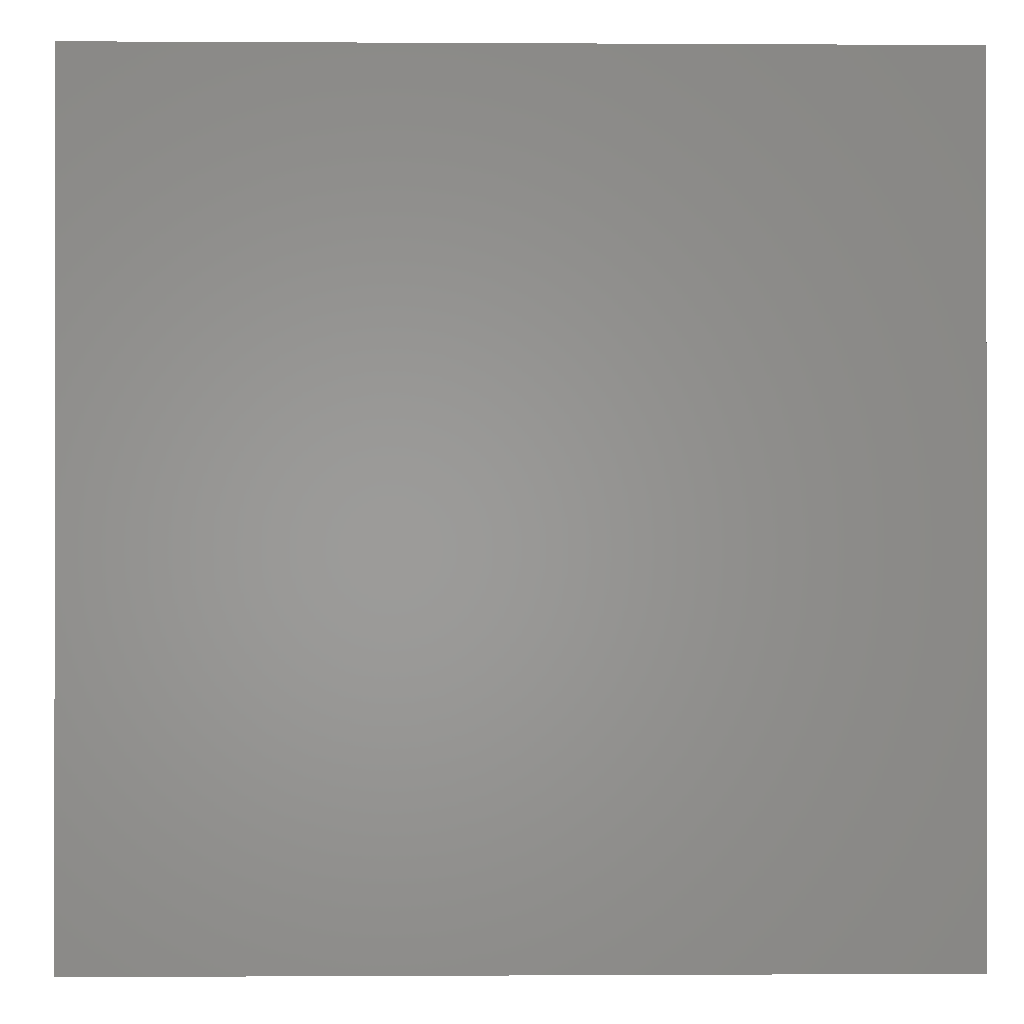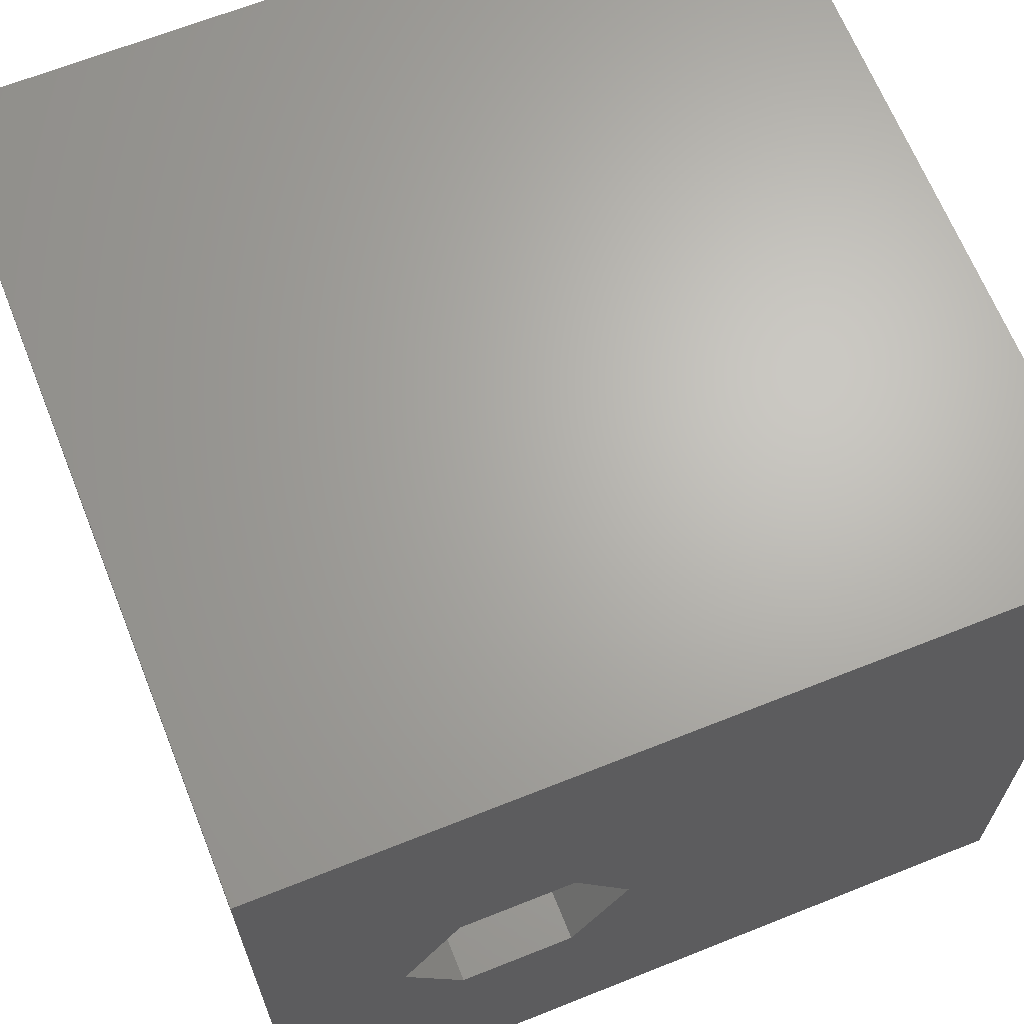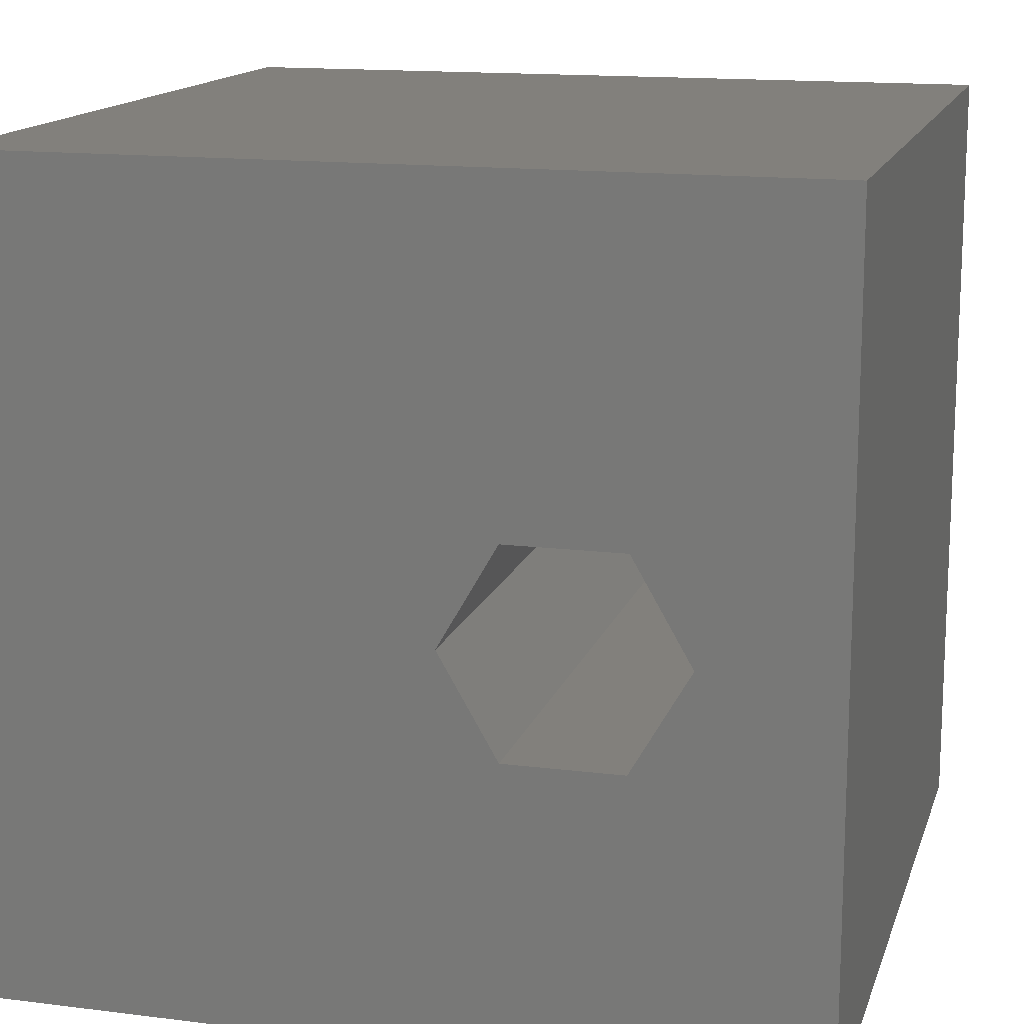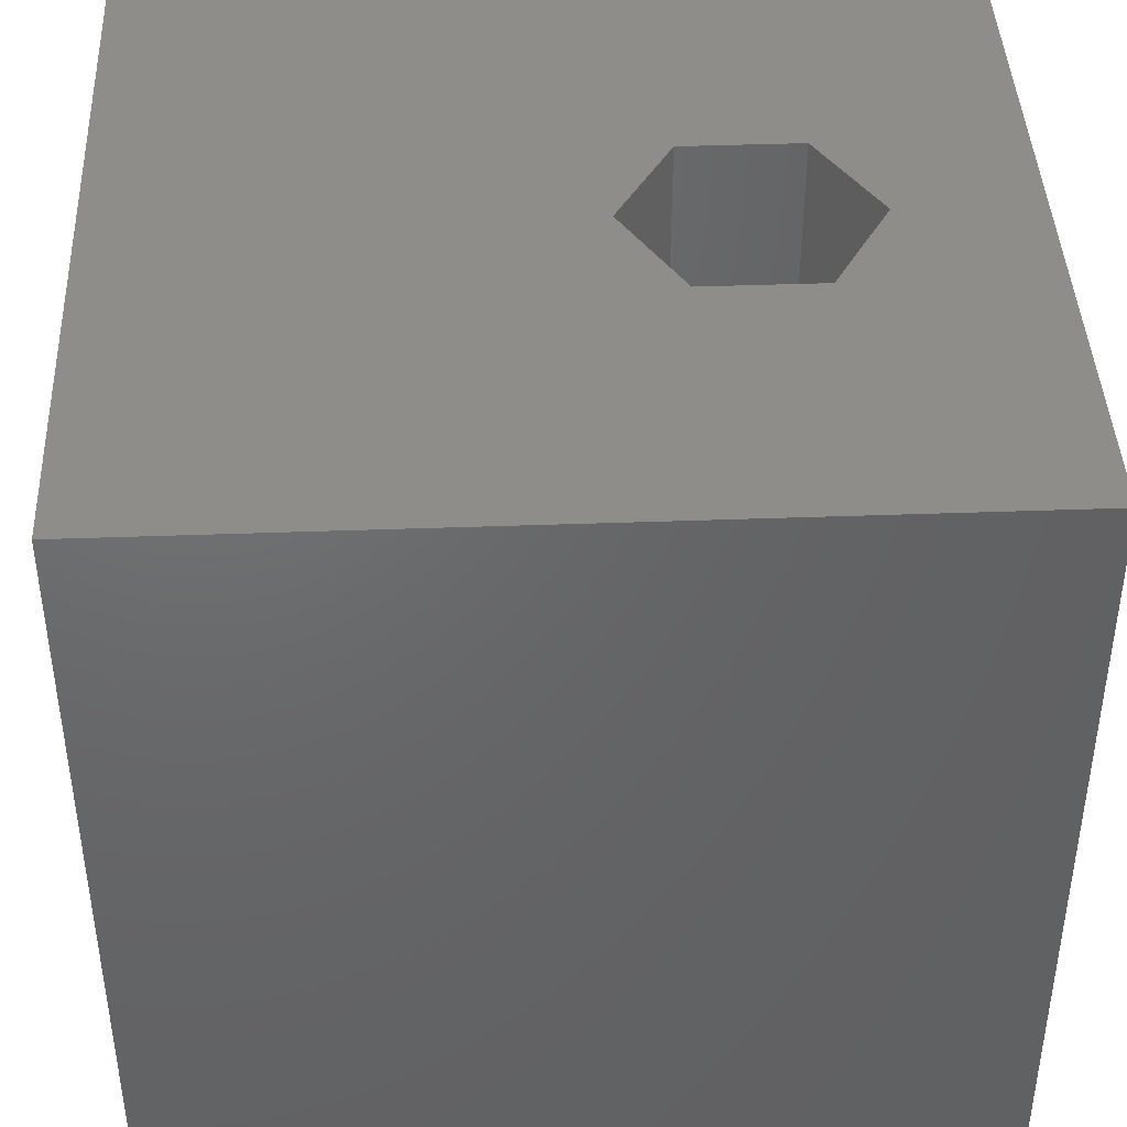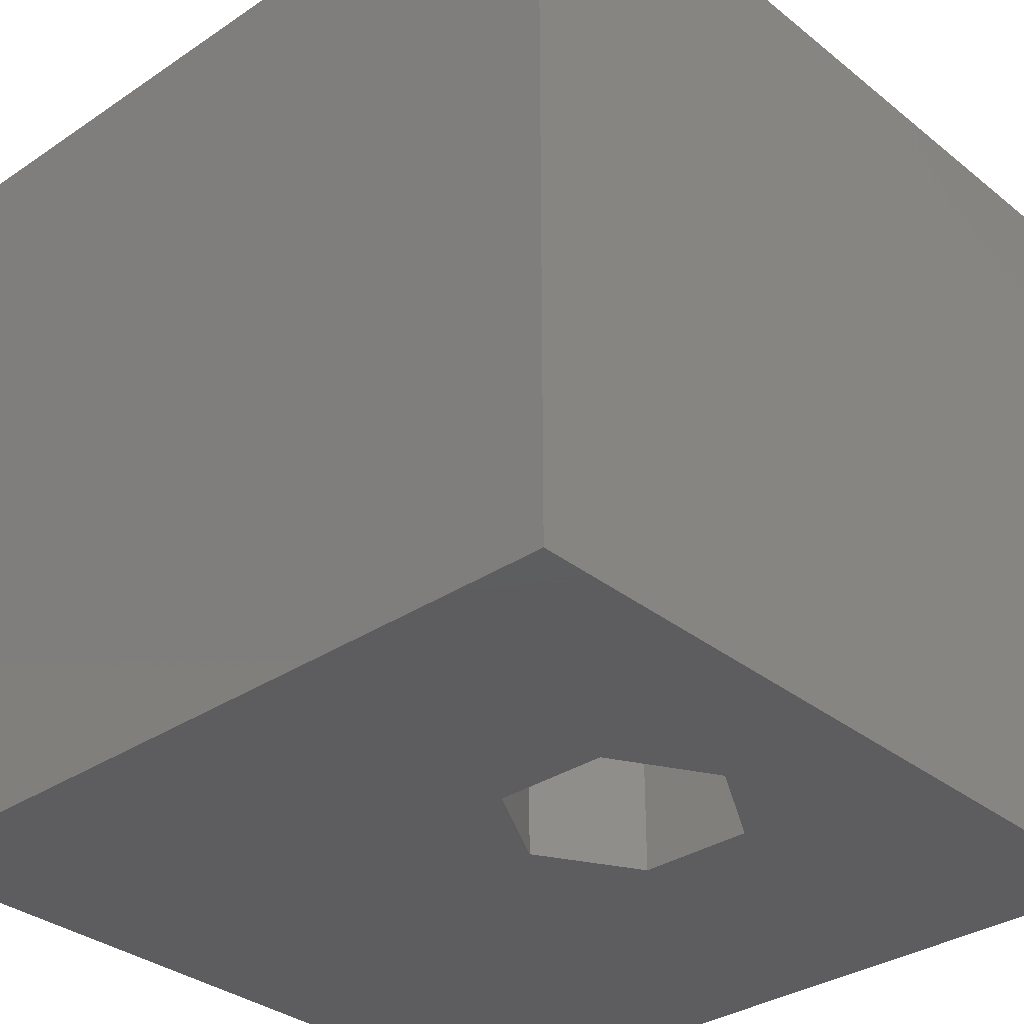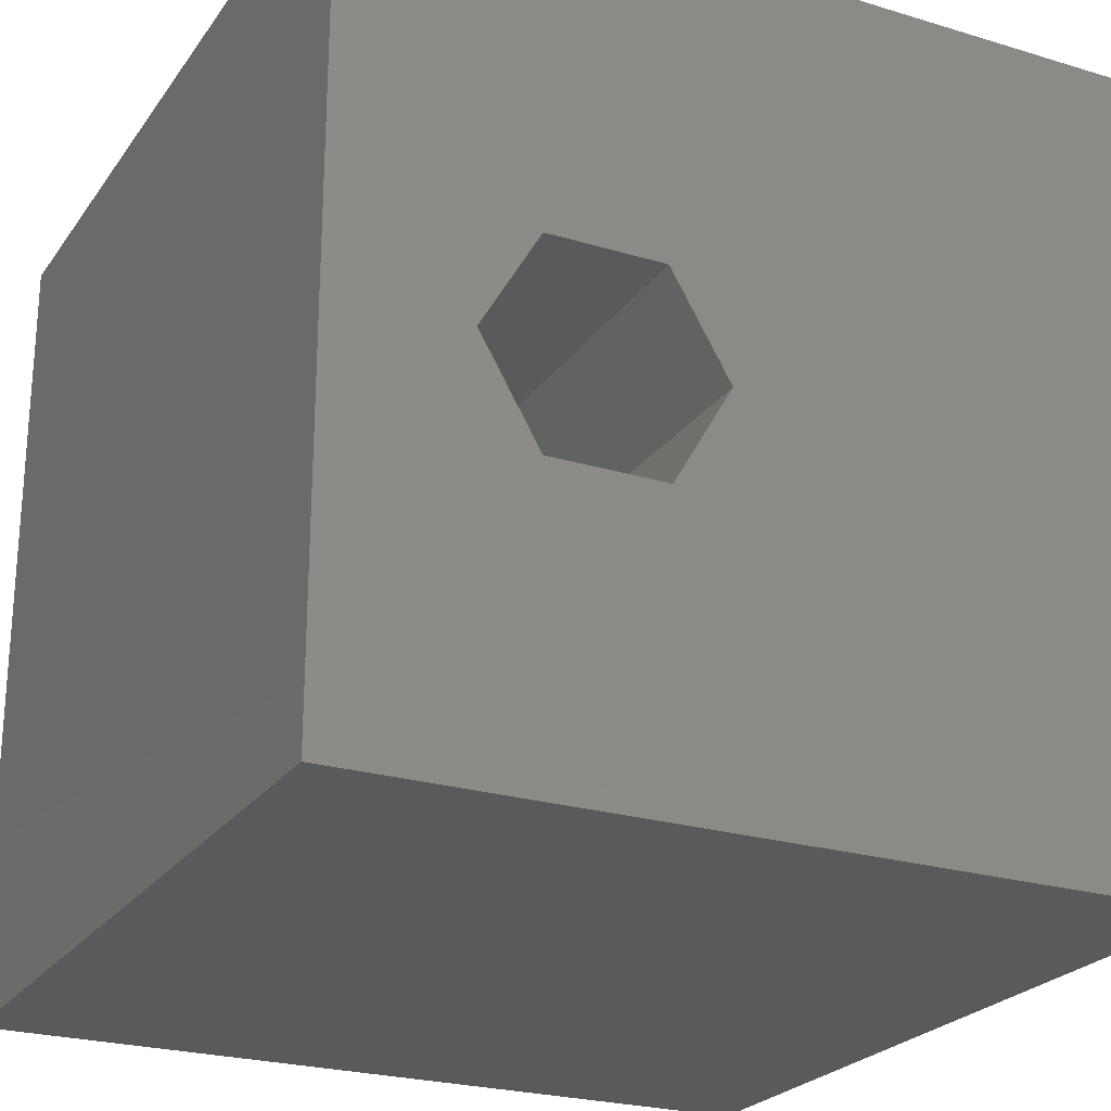
<metadata>
{"format":"stl","ext":"stl","renderer":"f3d","projection":"perspective","resolution":1024,"background":"white","views":[{"elev":-0.4,"azim":-1.3,"up":"+Z"},{"elev":66.2,"azim":158.2,"up":"+Y"},{"elev":14.7,"azim":15.2,"up":"+Y"},{"elev":42.1,"azim":-2.5,"up":"+Z"},{"elev":-33.1,"azim":42.6,"up":"+Z"},{"elev":-24.2,"azim":153.4,"up":"+Y"}]}
</metadata>
<code>
# stl→obj: 20 verts, 40 faces
v 0 10 10
v 0 10 0
v 0 0 10
v 0 0 0
v 10 10 10
v 8.354 4.756 10
v 10 0 10
v 7.64 3.519 10
v 6.211 3.519 10
v 5.497 4.756 10
v 6.211 5.993 10
v 7.64 5.993 10
v 10 10 0
v 10 0 0
v 6.211 3.519 0
v 7.64 3.519 0
v 8.354 4.756 0
v 7.64 5.993 0
v 6.211 5.993 0
v 5.497 4.756 0
f 1 2 3
f 3 2 4
f 5 6 7
f 7 6 8
f 7 8 3
f 8 9 3
f 3 9 10
f 3 10 1
f 1 10 11
f 1 11 5
f 5 11 12
f 5 12 6
f 13 5 14
f 14 5 7
f 14 4 15
f 15 16 14
f 14 16 17
f 14 17 13
f 13 17 18
f 13 18 2
f 2 18 19
f 2 19 4
f 4 19 20
f 4 20 15
f 5 13 1
f 1 13 2
f 14 7 4
f 4 7 3
f 20 19 10
f 10 19 11
f 19 18 11
f 11 18 12
f 18 17 12
f 12 17 6
f 17 16 6
f 6 16 8
f 16 15 8
f 8 15 9
f 15 20 9
f 9 20 10

</code>
